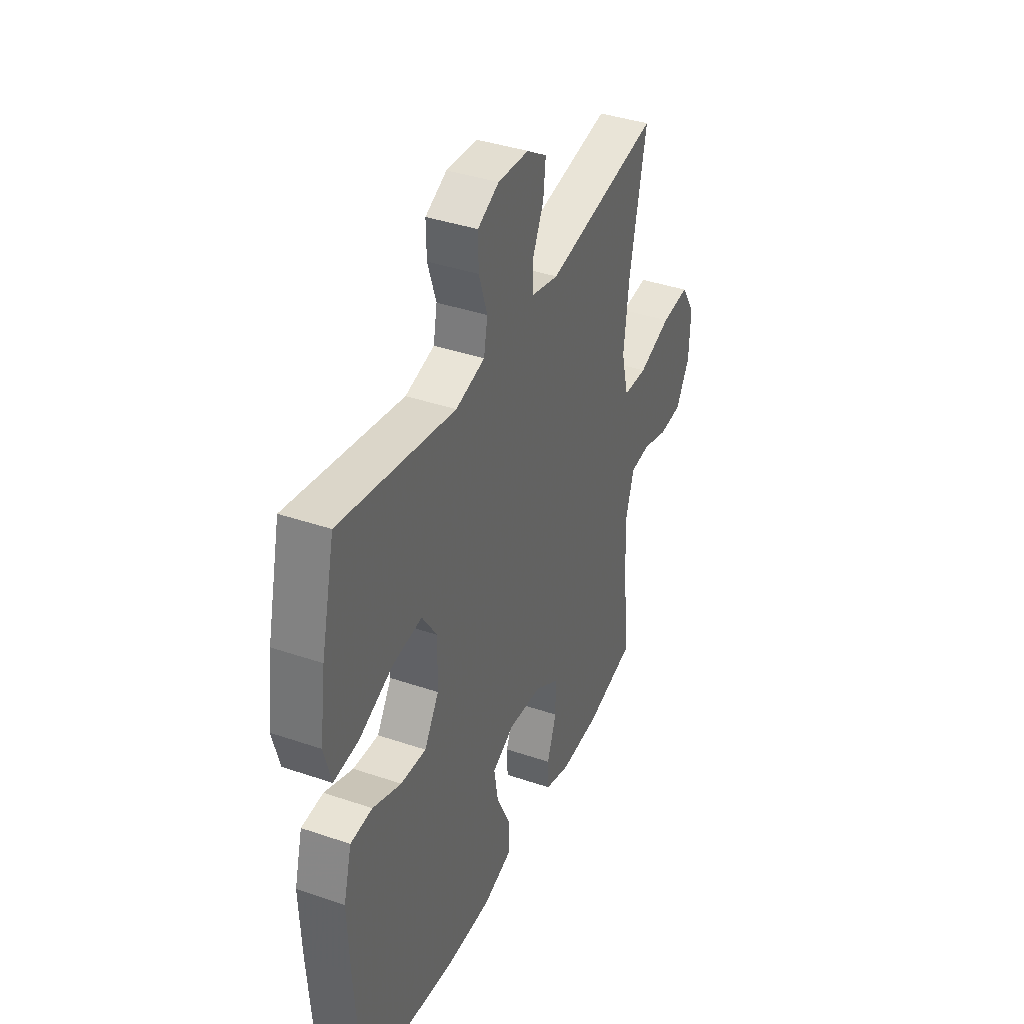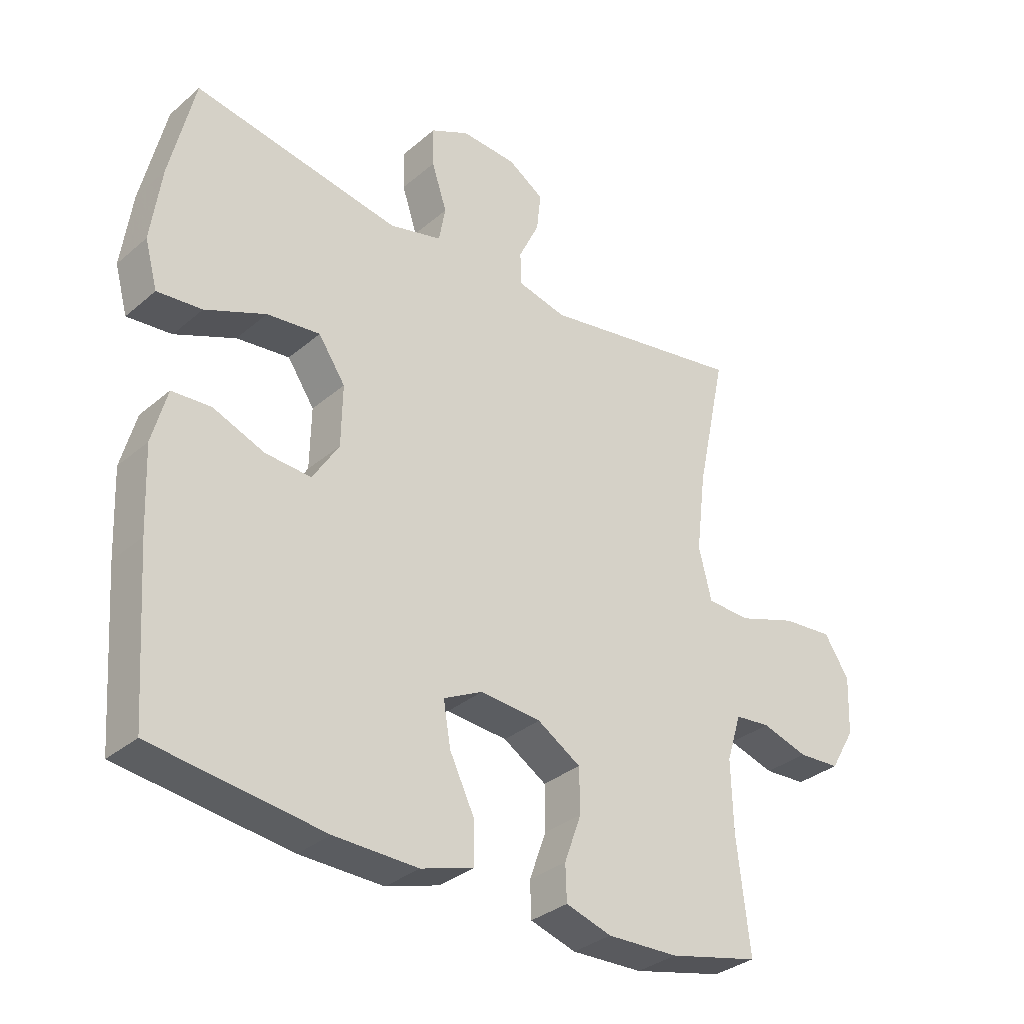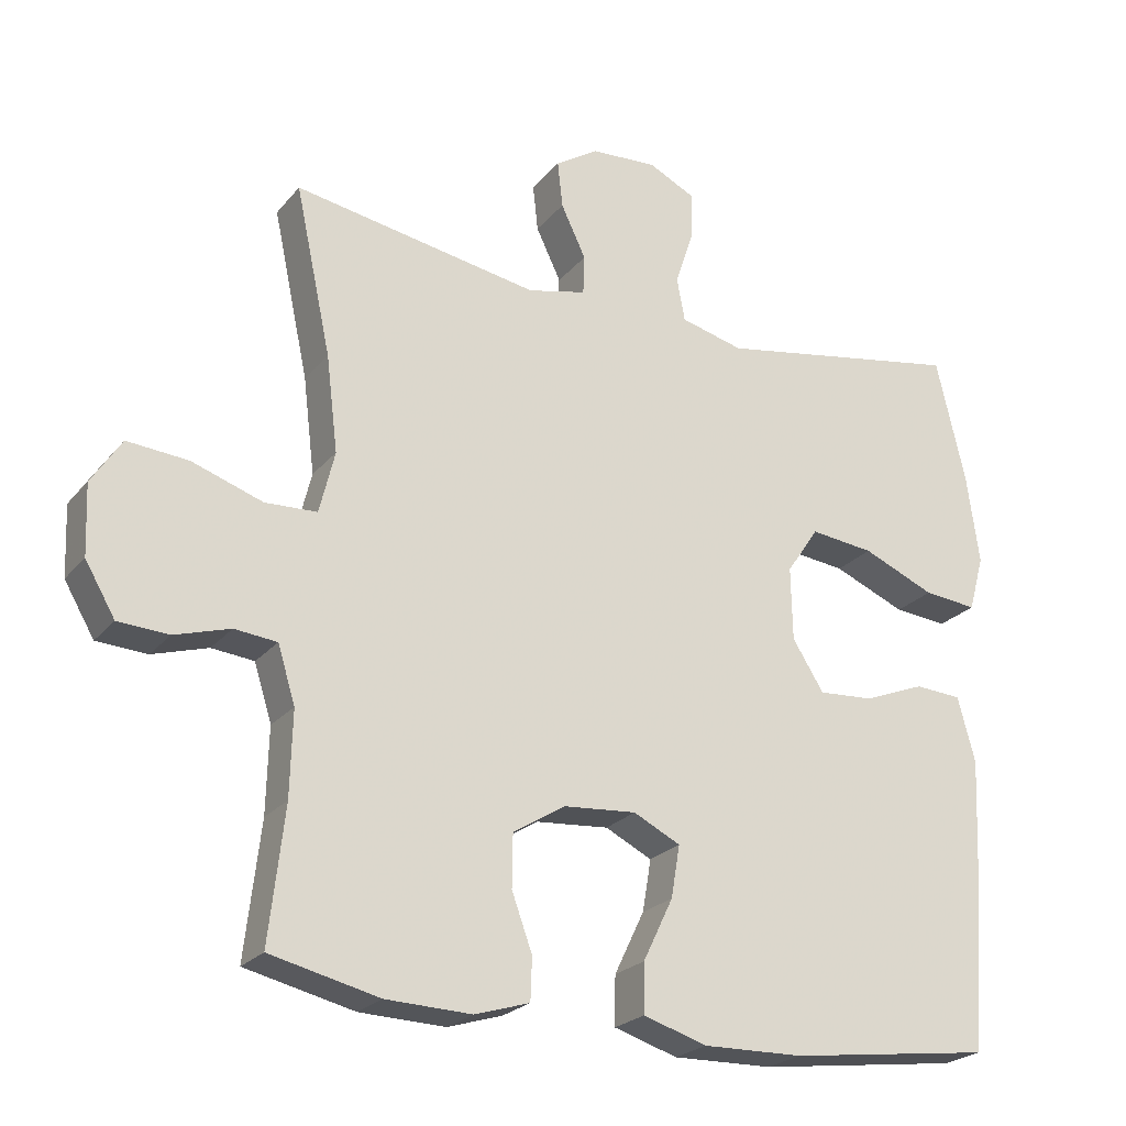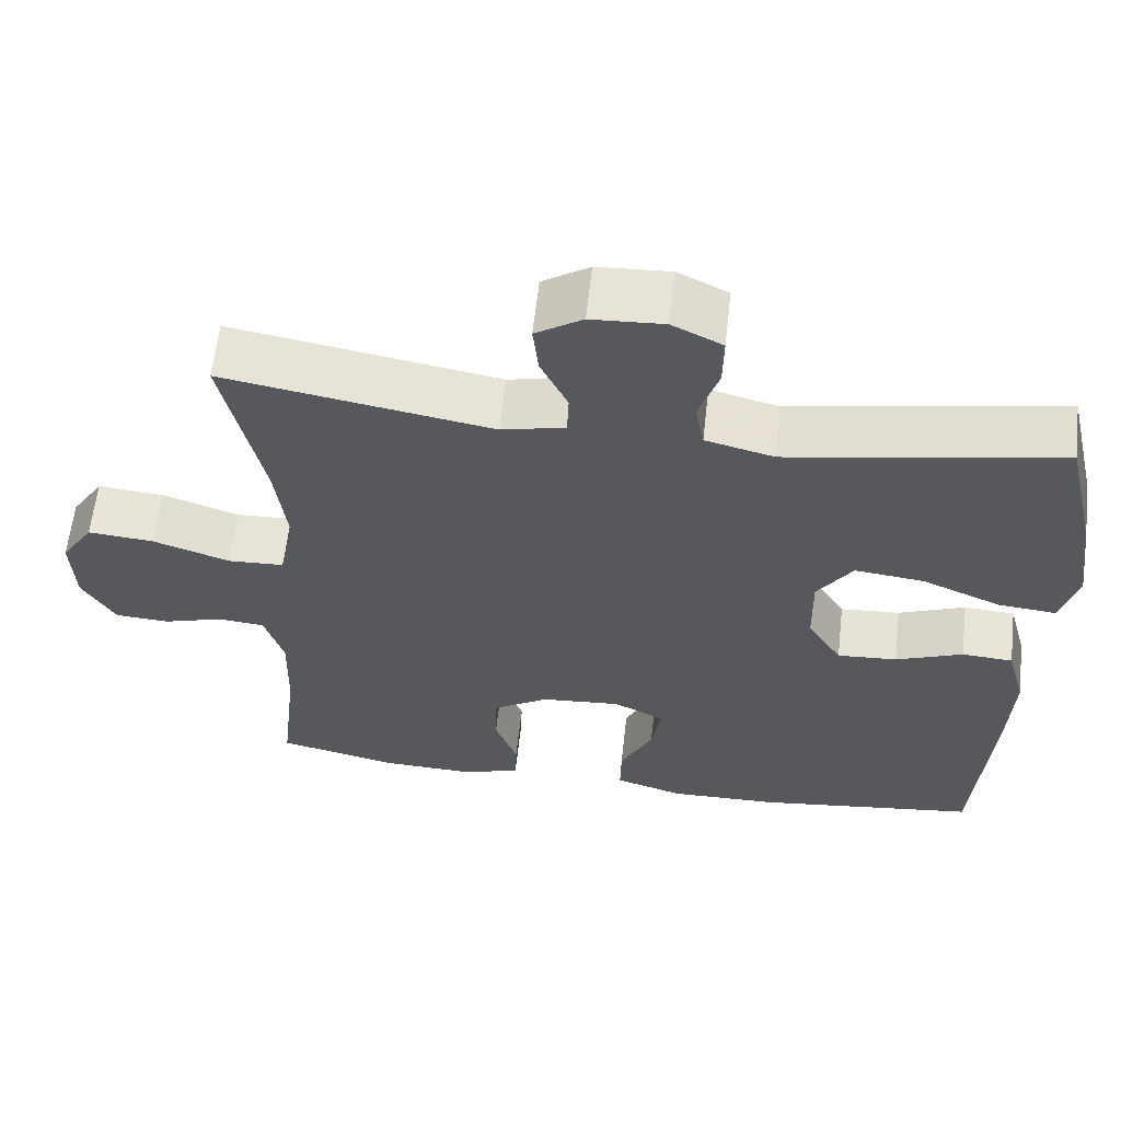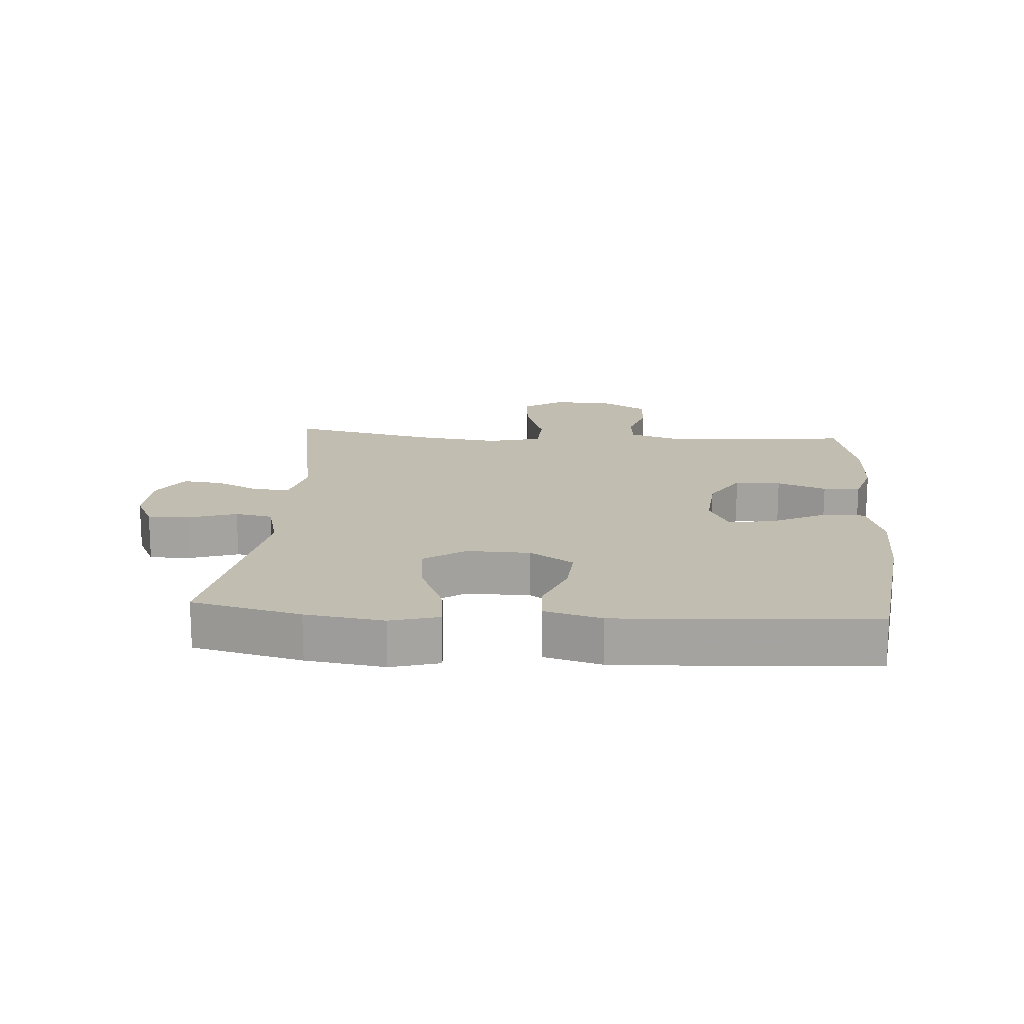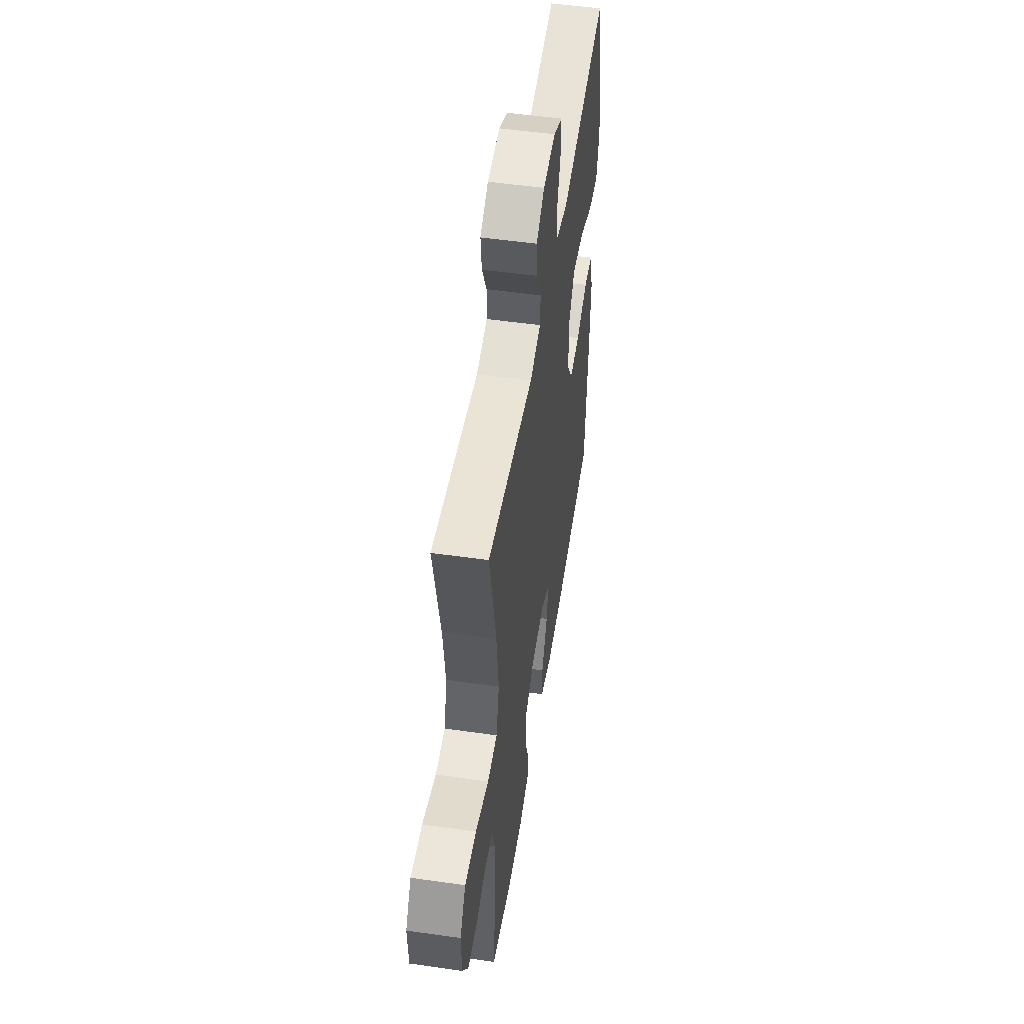
<metadata>
{"format":"obj","ext":"obj","renderer":"f3d","projection":"perspective","resolution":1024,"background":"white","views":[{"elev":38.6,"azim":113.3,"up":"+Z"},{"elev":-32.9,"azim":139.3,"up":"+Z"},{"elev":-23.5,"azim":-29.1,"up":"+Z"},{"elev":61.0,"azim":6.4,"up":"+Z"},{"elev":16.9,"azim":94.2,"up":"+Y"},{"elev":51.8,"azim":-81.2,"up":"+Z"}]}
</metadata>
<code>
v 0.5 0.07 -0.5
v 0.221 0.07 -0.536
v 0.084 0.07 -0.539
v -0.003 0.07 -0.512
v -0.002 0.07 -0.445
v 0.039 0.07 -0.36
v 0.051 0.07 -0.289
v -0.013 0.07 -0.257
v -0.113 0.07 -0.265
v -0.184 0.07 -0.309
v -0.185 0.07 -0.381
v -0.157 0.07 -0.458
v -0.159 0.07 -0.516
v -0.234 0.07 -0.539
v -0.351 0.07 -0.535
v -0.5 0.07 -0.5
v -0.479 0.07 -0.317
v -0.476 0.07 -0.201
v -0.5 0.07 -0.124
v -0.558 0.07 -0.118
v -0.634 0.07 -0.141
v -0.703 0.07 -0.137
v -0.744 0.07 -0.067
v -0.748 0.07 0.029
v -0.707 0.07 0.092
v -0.624 0.07 0.085
v -0.527 0.07 0.052
v -0.456 0.07 0.055
v -0.435 0.07 0.14
v -0.451 0.07 0.271
v -0.5 0.07 0.5
v -0.164 0.07 0.442
v -0.084 0.07 0.461
v -0.082 0.07 0.515
v -0.116 0.07 0.586
v -0.123 0.07 0.65
v -0.064 0.07 0.688
v 0.027 0.07 0.693
v 0.09 0.07 0.662
v 0.089 0.07 0.597
v 0.064 0.07 0.521
v 0.075 0.07 0.462
v 0.161 0.07 0.44
v 0.5 0.07 0.5
v 0.54 0.07 0.329
v 0.557 0.07 0.206
v 0.536 0.07 0.13
v 0.463 0.07 0.137
v 0.364 0.07 0.179
v 0.277 0.07 0.189
v 0.233 0.07 0.124
v 0.235 0.07 0.024
v 0.278 0.07 -0.044
v 0.353 0.07 -0.039
v 0.437 0.07 -0.006
v 0.501 0.07 -0.01
v 0.525 0.07 -0.099
v 0.519 0.07 -0.235
v 0.5 0 -0.5
v 0.221 0 -0.536
v 0.084 0 -0.539
v -0.003 0 -0.512
v -0.002 0 -0.445
v 0.039 0 -0.36
v 0.051 0 -0.289
v -0.013 0 -0.257
v -0.113 0 -0.265
v -0.184 0 -0.309
v -0.185 0 -0.381
v -0.157 0 -0.458
v -0.159 0 -0.516
v -0.234 0 -0.539
v -0.351 0 -0.535
v -0.5 0 -0.5
v -0.479 0 -0.317
v -0.476 0 -0.201
v -0.5 0 -0.124
v -0.558 0 -0.118
v -0.634 0 -0.141
v -0.703 0 -0.137
v -0.744 0 -0.067
v -0.748 0 0.029
v -0.707 0 0.092
v -0.624 0 0.085
v -0.527 0 0.052
v -0.456 0 0.055
v -0.435 0 0.14
v -0.451 0 0.271
v -0.5 0 0.5
v -0.164 0 0.442
v -0.084 0 0.461
v -0.082 0 0.515
v -0.116 0 0.586
v -0.123 0 0.65
v -0.064 0 0.688
v 0.027 0 0.693
v 0.09 0 0.662
v 0.089 0 0.597
v 0.064 0 0.521
v 0.075 0 0.462
v 0.161 0 0.44
v 0.5 0 0.5
v 0.54 0 0.329
v 0.557 0 0.206
v 0.536 0 0.13
v 0.463 0 0.137
v 0.364 0 0.179
v 0.277 0 0.189
v 0.233 0 0.124
v 0.235 0 0.024
v 0.278 0 -0.044
v 0.353 0 -0.039
v 0.437 0 -0.006
v 0.501 0 -0.01
v 0.525 0 -0.099
v 0.519 0 -0.235
f 54 55 56 57
f 53 54 57 58
f 46 47 48 49
f 46 49 50
f 43 44 45 46
f 42 43 46 50
f 38 39 40 41
f 38 41 42
f 37 38 42
f 34 35 36 37
f 33 34 37 42
f 32 33 42 50
f 30 31 32 50
f 24 25 26 27
f 24 27 28
f 23 24 28
f 20 21 22 23
f 19 20 23 28
f 18 19 28 29
f 14 15 16 17
f 14 17 18 29
f 11 12 13 14
f 10 11 14 29
f 3 4 5 6
f 3 6 7
f 2 3 7
f 53 58 1 2
f 52 53 2 7
f 51 52 7 8
f 29 30 50 51
f 9 10 29 51
f 8 9 51
f 115 114 113 112
f 116 115 112 111
f 107 106 105 104
f 108 107 104
f 104 103 102 101
f 108 104 101 100
f 99 98 97 96
f 100 99 96
f 100 96 95
f 95 94 93 92
f 100 95 92 91
f 108 100 91 90
f 108 90 89 88
f 85 84 83 82
f 86 85 82
f 86 82 81
f 81 80 79 78
f 86 81 78 77
f 87 86 77 76
f 75 74 73 72
f 87 76 75 72
f 72 71 70 69
f 87 72 69 68
f 64 63 62 61
f 65 64 61
f 65 61 60
f 60 59 116 111
f 65 60 111 110
f 66 65 110 109
f 109 108 88 87
f 109 87 68 67
f 109 67 66
f 1 59 60 2
f 2 60 61 3
f 3 61 62 4
f 4 62 63 5
f 5 63 64 6
f 6 64 65 7
f 7 65 66 8
f 8 66 67 9
f 9 67 68 10
f 10 68 69 11
f 11 69 70 12
f 12 70 71 13
f 13 71 72 14
f 14 72 73 15
f 15 73 74 16
f 16 74 75 17
f 17 75 76 18
f 18 76 77 19
f 19 77 78 20
f 20 78 79 21
f 21 79 80 22
f 22 80 81 23
f 23 81 82 24
f 24 82 83 25
f 25 83 84 26
f 26 84 85 27
f 27 85 86 28
f 28 86 87 29
f 29 87 88 30
f 30 88 89 31
f 31 89 90 32
f 32 90 91 33
f 33 91 92 34
f 34 92 93 35
f 35 93 94 36
f 36 94 95 37
f 37 95 96 38
f 38 96 97 39
f 39 97 98 40
f 40 98 99 41
f 41 99 100 42
f 42 100 101 43
f 43 101 102 44
f 44 102 103 45
f 45 103 104 46
f 46 104 105 47
f 47 105 106 48
f 48 106 107 49
f 49 107 108 50
f 50 108 109 51
f 51 109 110 52
f 52 110 111 53
f 53 111 112 54
f 54 112 113 55
f 55 113 114 56
f 56 114 115 57
f 57 115 116 58
f 58 116 59 1

</code>
